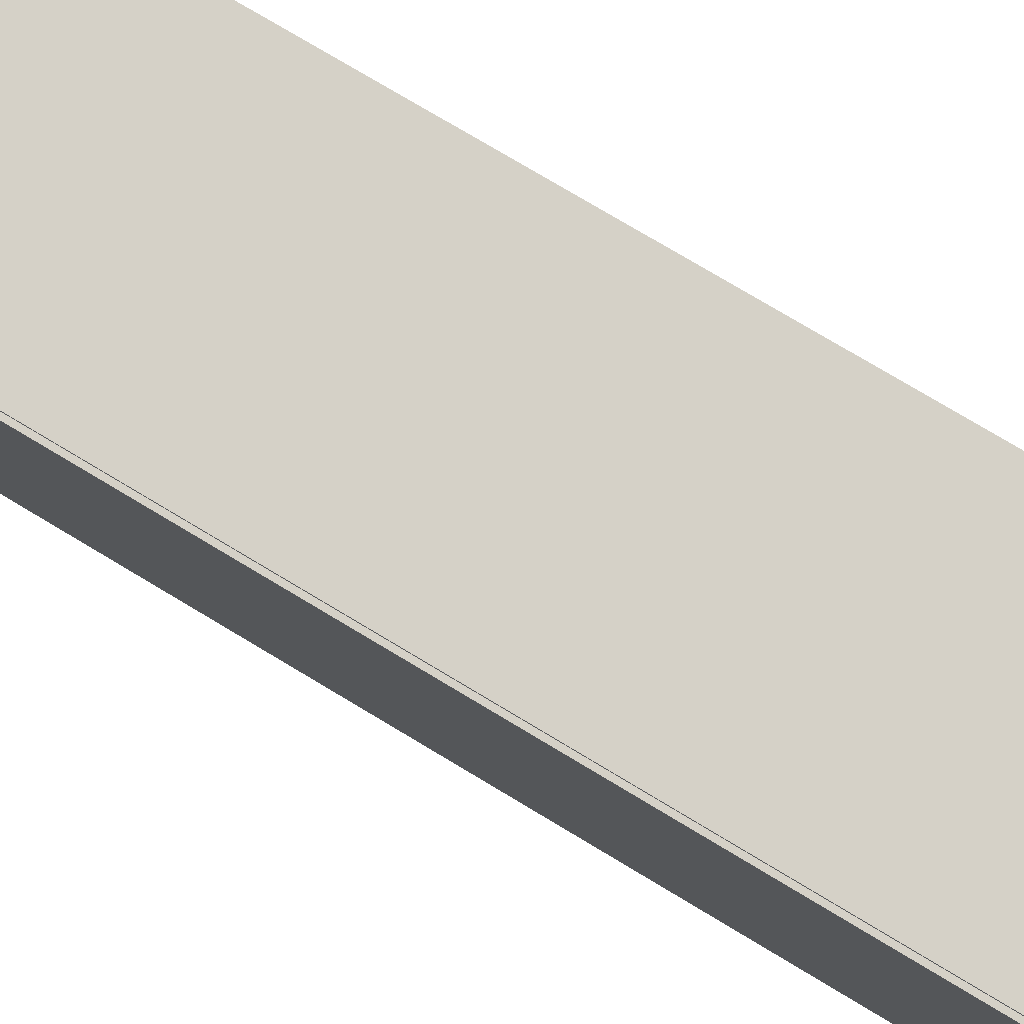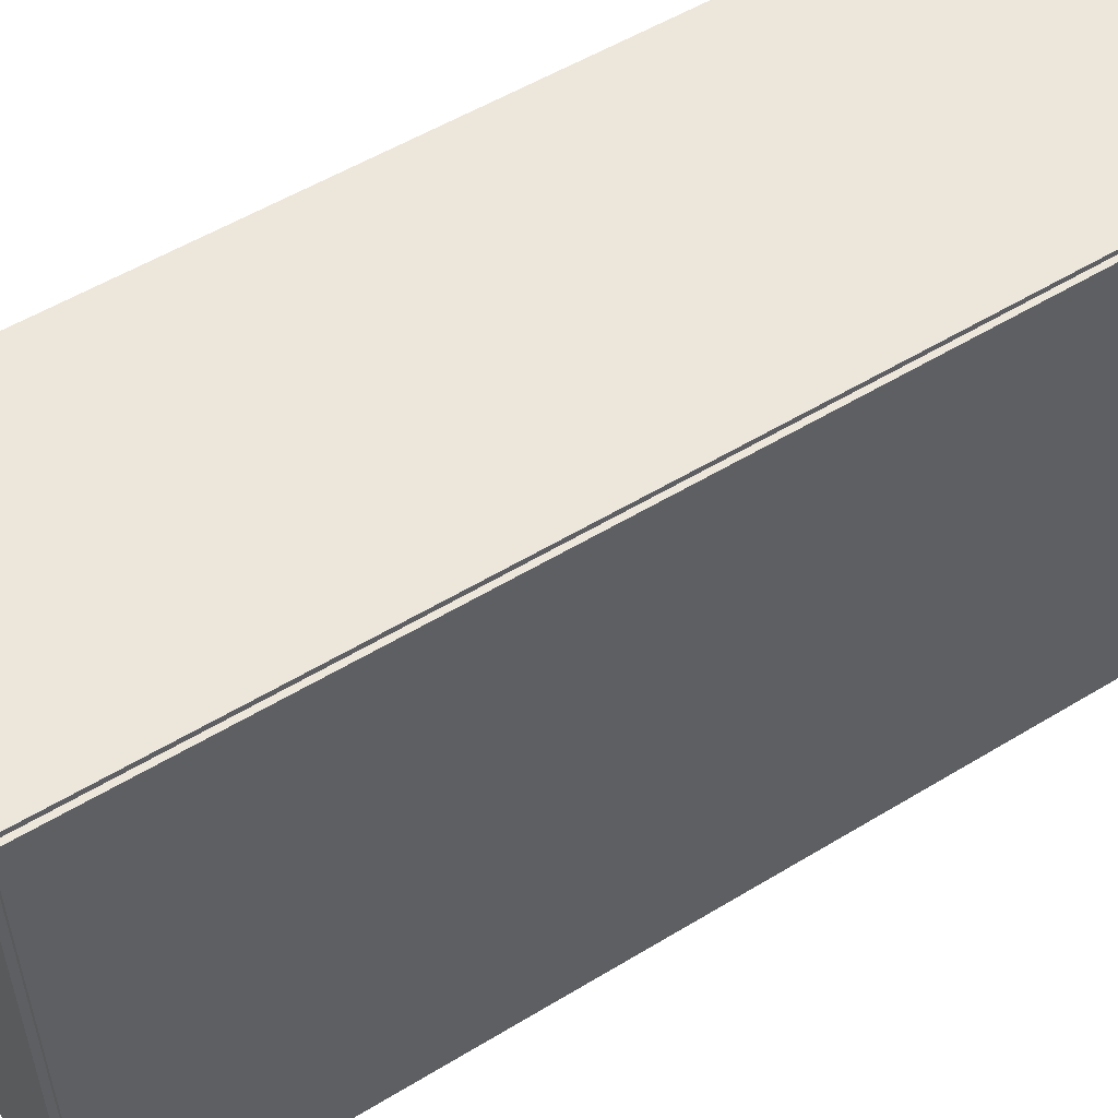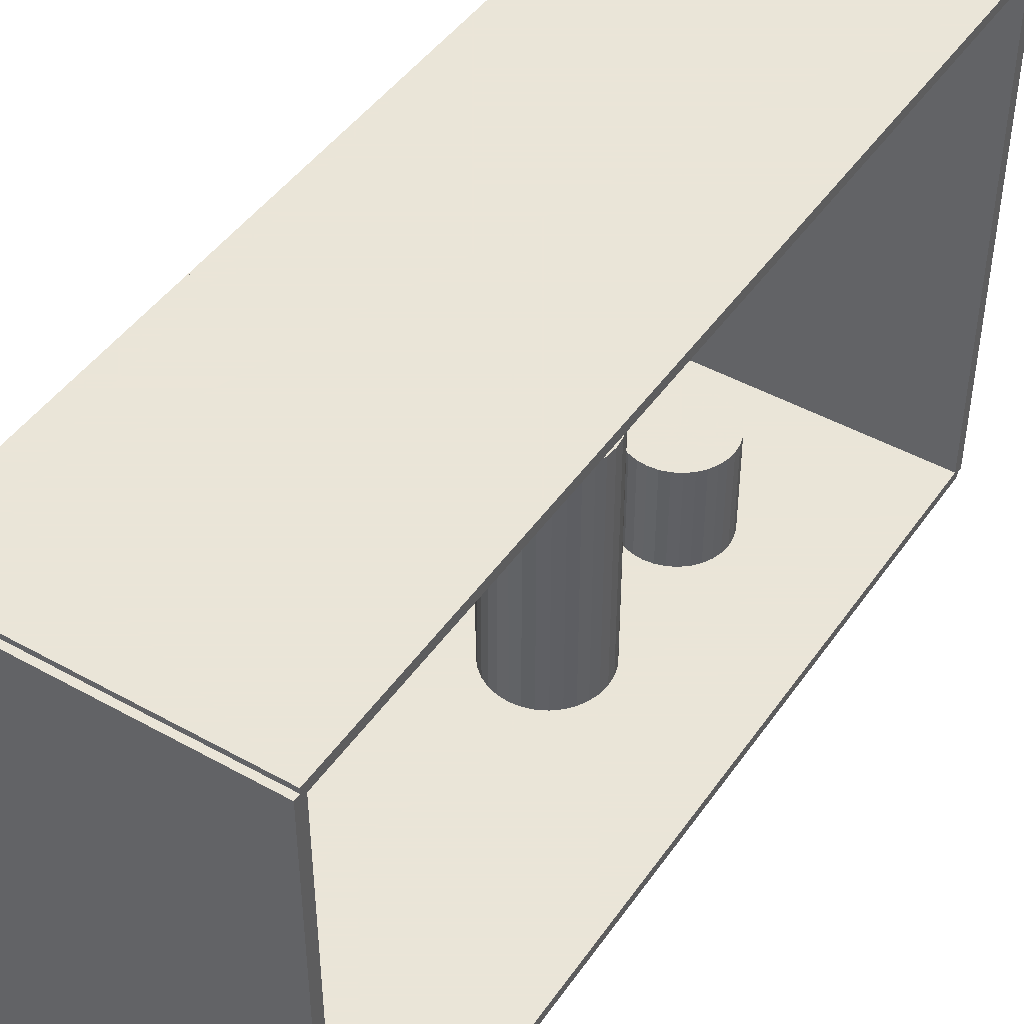
<metadata>
{"format":"obj","ext":"obj","renderer":"f3d","projection":"perspective","resolution":1024,"background":"white","views":[{"elev":79.4,"azim":-59.3,"up":"+Z"},{"elev":53.7,"azim":-123.0,"up":"+Z"},{"elev":45.5,"azim":32.7,"up":"+Z"}]}
</metadata>
<code>
v -0.08385 -0.2494 -0.002691
v -0.08385 -0.2494 0.002691
v -0.08385 0.2494 -0.002691
v -0.08385 0.2494 0.002691
v 0.08385 -0.2494 -0.002691
v 0.08385 -0.2494 0.002691
v 0.08385 0.2494 -0.002691
v 0.08385 0.2494 0.002691
v -0.08116 -0.2494 0
v -0.08654 -0.2494 0
v -0.08116 0.2494 0
v -0.08654 0.2494 0
v -0.08116 -0.2494 0.2812
v -0.08654 -0.2494 0.2812
v -0.08116 0.2494 0.2812
v -0.08654 0.2494 0.2812
v -0.08385 0.2461 0.2812
v -0.08385 0.2527 0.2812
v -0.08385 0.2461 0
v -0.08385 0.2527 0
v 0.08385 0.2461 0.2812
v 0.08385 0.2527 0.2812
v 0.08385 0.2461 0
v 0.08385 0.2527 0
v -0.08385 -0.2461 0
v -0.08385 -0.2527 0
v -0.08385 -0.2461 0.2812
v -0.08385 -0.2527 0.2812
v 0.08385 -0.2461 0
v 0.08385 -0.2527 0
v 0.08385 -0.2461 0.2812
v 0.08385 -0.2527 0.2812
v -0.08385 -0.2494 0.2786
v -0.08385 -0.2494 0.2839
v -0.08385 0.2494 0.2786
v -0.08385 0.2494 0.2839
v 0.08385 -0.2494 0.2786
v 0.08385 -0.2494 0.2839
v 0.08385 0.2494 0.2786
v 0.08385 0.2494 0.2839
v -0.007729 0.1463 0.005382
v 0.02027 0.1463 0.005382
v 0.02027 0.1463 0.06436
v -0.007729 0.1463 0.06436
v 0.01973 0.1518 0.005382
v 0.01973 0.1518 0.06436
v 0.01814 0.157 0.005382
v 0.01814 0.157 0.06436
v 0.01555 0.1618 0.005382
v 0.01555 0.1618 0.06436
v 0.01207 0.1661 0.005382
v 0.01207 0.1661 0.06436
v 0.007826 0.1696 0.005382
v 0.007826 0.1696 0.06436
v 0.002985 0.1722 0.005382
v 0.002985 0.1722 0.06436
v -0.002267 0.1738 0.005382
v -0.002267 0.1738 0.06436
v -0.007729 0.1743 0.005382
v -0.007729 0.1743 0.06436
v -0.01319 0.1738 0.005382
v -0.01319 0.1738 0.06436
v -0.01844 0.1722 0.005382
v -0.01844 0.1722 0.06436
v -0.02328 0.1696 0.005382
v -0.02328 0.1696 0.06436
v -0.02753 0.1661 0.005382
v -0.02753 0.1661 0.06436
v -0.03101 0.1618 0.005382
v -0.03101 0.1618 0.06436
v -0.0336 0.157 0.005382
v -0.0336 0.157 0.06436
v -0.03519 0.1518 0.005382
v -0.03519 0.1518 0.06436
v -0.03573 0.1463 0.005382
v -0.03573 0.1463 0.06436
v -0.03519 0.1408 0.005382
v -0.03519 0.1408 0.06436
v -0.0336 0.1356 0.005382
v -0.0336 0.1356 0.06436
v -0.03101 0.1307 0.005382
v -0.03101 0.1307 0.06436
v -0.02753 0.1265 0.005382
v -0.02753 0.1265 0.06436
v -0.02328 0.123 0.005382
v -0.02328 0.123 0.06436
v -0.01844 0.1204 0.005382
v -0.01844 0.1204 0.06436
v -0.01319 0.1188 0.005382
v -0.01319 0.1188 0.06436
v -0.007729 0.1183 0.005382
v -0.007729 0.1183 0.06436
v -0.002267 0.1188 0.005382
v -0.002267 0.1188 0.06436
v 0.002985 0.1204 0.005382
v 0.002985 0.1204 0.06436
v 0.007826 0.123 0.005382
v 0.007826 0.123 0.06436
v 0.01207 0.1265 0.005382
v 0.01207 0.1265 0.06436
v 0.01555 0.1307 0.005382
v 0.01555 0.1307 0.06436
v 0.01814 0.1356 0.005382
v 0.01814 0.1356 0.06436
v 0.01973 0.1408 0.005382
v 0.01973 0.1408 0.06436
v -0.01282 0.04618 0.005382
v 0.01816 0.04618 0.005382
v 0.01816 0.04618 0.07676
v -0.01282 0.04618 0.07676
v 0.01757 0.05223 0.005382
v 0.01757 0.05223 0.07676
v 0.01581 0.05804 0.005382
v 0.01581 0.05804 0.07676
v 0.01294 0.0634 0.005382
v 0.01294 0.0634 0.07676
v 0.009088 0.06809 0.005382
v 0.009088 0.06809 0.07676
v 0.004393 0.07194 0.005382
v 0.004393 0.07194 0.07676
v -0.0009641 0.07481 0.005382
v -0.0009641 0.07481 0.07676
v -0.006777 0.07657 0.005382
v -0.006777 0.07657 0.07676
v -0.01282 0.07717 0.005382
v -0.01282 0.07717 0.07676
v -0.01887 0.07657 0.005382
v -0.01887 0.07657 0.07676
v -0.02468 0.07481 0.005382
v -0.02468 0.07481 0.07676
v -0.03004 0.07194 0.005382
v -0.03004 0.07194 0.07676
v -0.03473 0.06809 0.005382
v -0.03473 0.06809 0.07676
v -0.03859 0.0634 0.005382
v -0.03859 0.0634 0.07676
v -0.04145 0.05804 0.005382
v -0.04145 0.05804 0.07676
v -0.04321 0.05223 0.005382
v -0.04321 0.05223 0.07676
v -0.04381 0.04618 0.005382
v -0.04381 0.04618 0.07676
v -0.04321 0.04014 0.005382
v -0.04321 0.04014 0.07676
v -0.04145 0.03432 0.005382
v -0.04145 0.03432 0.07676
v -0.03859 0.02897 0.005382
v -0.03859 0.02897 0.07676
v -0.03473 0.02427 0.005382
v -0.03473 0.02427 0.07676
v -0.03004 0.02042 0.005382
v -0.03004 0.02042 0.07676
v -0.02468 0.01755 0.005382
v -0.02468 0.01755 0.07676
v -0.01887 0.01579 0.005382
v -0.01887 0.01579 0.07676
v -0.01282 0.0152 0.005382
v -0.01282 0.0152 0.07676
v -0.006777 0.01579 0.005382
v -0.006777 0.01579 0.07676
v -0.0009641 0.01755 0.005382
v -0.0009641 0.01755 0.07676
v 0.004393 0.02042 0.005382
v 0.004393 0.02042 0.07676
v 0.009088 0.02427 0.005382
v 0.009088 0.02427 0.07676
v 0.01294 0.02897 0.005382
v 0.01294 0.02897 0.07676
v 0.01581 0.03432 0.005382
v 0.01581 0.03432 0.07676
v 0.01757 0.04014 0.005382
v 0.01757 0.04014 0.07676
v -0.01282 0.04618 0.07676
v 0.01816 0.04618 0.07676
v 0.01816 0.04618 0.1481
v -0.01282 0.04618 0.1481
v 0.01757 0.05223 0.07676
v 0.01757 0.05223 0.1481
v 0.01581 0.05804 0.07676
v 0.01581 0.05804 0.1481
v 0.01294 0.0634 0.07676
v 0.01294 0.0634 0.1481
v 0.009088 0.06809 0.07676
v 0.009088 0.06809 0.1481
v 0.004393 0.07194 0.07676
v 0.004393 0.07194 0.1481
v -0.0009641 0.07481 0.07676
v -0.0009641 0.07481 0.1481
v -0.006777 0.07657 0.07676
v -0.006777 0.07657 0.1481
v -0.01282 0.07717 0.07676
v -0.01282 0.07717 0.1481
v -0.01887 0.07657 0.07676
v -0.01887 0.07657 0.1481
v -0.02468 0.07481 0.07676
v -0.02468 0.07481 0.1481
v -0.03004 0.07194 0.07676
v -0.03004 0.07194 0.1481
v -0.03473 0.06809 0.07676
v -0.03473 0.06809 0.1481
v -0.03859 0.0634 0.07676
v -0.03859 0.0634 0.1481
v -0.04145 0.05804 0.07676
v -0.04145 0.05804 0.1481
v -0.04321 0.05223 0.07676
v -0.04321 0.05223 0.1481
v -0.04381 0.04618 0.07676
v -0.04381 0.04618 0.1481
v -0.04321 0.04014 0.07676
v -0.04321 0.04014 0.1481
v -0.04145 0.03432 0.07676
v -0.04145 0.03432 0.1481
v -0.03859 0.02897 0.07676
v -0.03859 0.02897 0.1481
v -0.03473 0.02427 0.07676
v -0.03473 0.02427 0.1481
v -0.03004 0.02042 0.07676
v -0.03004 0.02042 0.1481
v -0.02468 0.01755 0.07676
v -0.02468 0.01755 0.1481
v -0.01887 0.01579 0.07676
v -0.01887 0.01579 0.1481
v -0.01282 0.0152 0.07676
v -0.01282 0.0152 0.1481
v -0.006777 0.01579 0.07676
v -0.006777 0.01579 0.1481
v -0.0009641 0.01755 0.07676
v -0.0009641 0.01755 0.1481
v 0.004393 0.02042 0.07676
v 0.004393 0.02042 0.1481
v 0.009088 0.02427 0.07676
v 0.009088 0.02427 0.1481
v 0.01294 0.02897 0.07676
v 0.01294 0.02897 0.1481
v 0.01581 0.03432 0.07676
v 0.01581 0.03432 0.1481
v 0.01757 0.04014 0.07676
v 0.01757 0.04014 0.1481
v -0.01895 -0.2231 0.005382
v 0.002048 -0.2231 0.005382
v 0.002048 -0.2231 0.07536
v -0.01895 -0.2231 0.07536
v 0.001645 -0.219 0.005382
v 0.001645 -0.219 0.07536
v 0.0004499 -0.2151 0.005382
v 0.0004499 -0.2151 0.07536
v -0.00149 -0.2114 0.005382
v -0.00149 -0.2114 0.07536
v -0.004101 -0.2082 0.005382
v -0.004101 -0.2082 0.07536
v -0.007283 -0.2056 0.005382
v -0.007283 -0.2056 0.07536
v -0.01091 -0.2037 0.005382
v -0.01091 -0.2037 0.07536
v -0.01485 -0.2025 0.005382
v -0.01485 -0.2025 0.07536
v -0.01895 -0.2021 0.005382
v -0.01895 -0.2021 0.07536
v -0.02304 -0.2025 0.005382
v -0.02304 -0.2025 0.07536
v -0.02698 -0.2037 0.005382
v -0.02698 -0.2037 0.07536
v -0.03061 -0.2056 0.005382
v -0.03061 -0.2056 0.07536
v -0.03379 -0.2082 0.005382
v -0.03379 -0.2082 0.07536
v -0.0364 -0.2114 0.005382
v -0.0364 -0.2114 0.07536
v -0.03835 -0.2151 0.005382
v -0.03835 -0.2151 0.07536
v -0.03954 -0.219 0.005382
v -0.03954 -0.219 0.07536
v -0.03994 -0.2231 0.005382
v -0.03994 -0.2231 0.07536
v -0.03954 -0.2272 0.005382
v -0.03954 -0.2272 0.07536
v -0.03835 -0.2311 0.005382
v -0.03835 -0.2311 0.07536
v -0.0364 -0.2348 0.005382
v -0.0364 -0.2348 0.07536
v -0.03379 -0.2379 0.005382
v -0.03379 -0.2379 0.07536
v -0.03061 -0.2405 0.005382
v -0.03061 -0.2405 0.07536
v -0.02698 -0.2425 0.005382
v -0.02698 -0.2425 0.07536
v -0.02304 -0.2437 0.005382
v -0.02304 -0.2437 0.07536
v -0.01895 -0.2441 0.005382
v -0.01895 -0.2441 0.07536
v -0.01485 -0.2437 0.005382
v -0.01485 -0.2437 0.07536
v -0.01091 -0.2425 0.005382
v -0.01091 -0.2425 0.07536
v -0.007283 -0.2405 0.005382
v -0.007283 -0.2405 0.07536
v -0.004101 -0.2379 0.005382
v -0.004101 -0.2379 0.07536
v -0.00149 -0.2348 0.005382
v -0.00149 -0.2348 0.07536
v 0.0004499 -0.2311 0.005382
v 0.0004499 -0.2311 0.07536
v 0.001645 -0.2272 0.005382
v 0.001645 -0.2272 0.07536
f 2 4 1
f 5 2 1
f 1 4 3
f 3 5 1
f 2 8 4
f 6 2 5
f 6 8 2
f 4 8 3
f 7 5 3
f 3 8 7
f 7 6 5
f 8 6 7
f 10 12 9
f 13 10 9
f 9 12 11
f 11 13 9
f 10 16 12
f 14 10 13
f 14 16 10
f 12 16 11
f 15 13 11
f 11 16 15
f 15 14 13
f 16 14 15
f 18 20 17
f 21 18 17
f 17 20 19
f 19 21 17
f 18 24 20
f 22 18 21
f 22 24 18
f 20 24 19
f 23 21 19
f 19 24 23
f 23 22 21
f 24 22 23
f 26 28 25
f 29 26 25
f 25 28 27
f 27 29 25
f 26 32 28
f 30 26 29
f 30 32 26
f 28 32 27
f 31 29 27
f 27 32 31
f 31 30 29
f 32 30 31
f 34 36 33
f 37 34 33
f 33 36 35
f 35 37 33
f 34 40 36
f 38 34 37
f 38 40 34
f 36 40 35
f 39 37 35
f 35 40 39
f 39 38 37
f 40 38 39
f 42 41 45
f 42 45 43
f 43 45 46
f 43 46 44
f 45 41 47
f 45 47 46
f 46 47 48
f 46 48 44
f 47 41 49
f 47 49 48
f 48 49 50
f 48 50 44
f 49 41 51
f 49 51 50
f 50 51 52
f 50 52 44
f 51 41 53
f 51 53 52
f 52 53 54
f 52 54 44
f 53 41 55
f 53 55 54
f 54 55 56
f 54 56 44
f 55 41 57
f 55 57 56
f 56 57 58
f 56 58 44
f 57 41 59
f 57 59 58
f 58 59 60
f 58 60 44
f 59 41 61
f 59 61 60
f 60 61 62
f 60 62 44
f 61 41 63
f 61 63 62
f 62 63 64
f 62 64 44
f 63 41 65
f 63 65 64
f 64 65 66
f 64 66 44
f 65 41 67
f 65 67 66
f 66 67 68
f 66 68 44
f 67 41 69
f 67 69 68
f 68 69 70
f 68 70 44
f 69 41 71
f 69 71 70
f 70 71 72
f 70 72 44
f 71 41 73
f 71 73 72
f 72 73 74
f 72 74 44
f 73 41 75
f 73 75 74
f 74 75 76
f 74 76 44
f 75 41 77
f 75 77 76
f 76 77 78
f 76 78 44
f 77 41 79
f 77 79 78
f 78 79 80
f 78 80 44
f 79 41 81
f 79 81 80
f 80 81 82
f 80 82 44
f 81 41 83
f 81 83 82
f 82 83 84
f 82 84 44
f 83 41 85
f 83 85 84
f 84 85 86
f 84 86 44
f 85 41 87
f 85 87 86
f 86 87 88
f 86 88 44
f 87 41 89
f 87 89 88
f 88 89 90
f 88 90 44
f 89 41 91
f 89 91 90
f 90 91 92
f 90 92 44
f 91 41 93
f 91 93 92
f 92 93 94
f 92 94 44
f 93 41 95
f 93 95 94
f 94 95 96
f 94 96 44
f 95 41 97
f 95 97 96
f 96 97 98
f 96 98 44
f 97 41 99
f 97 99 98
f 98 99 100
f 98 100 44
f 99 41 101
f 99 101 100
f 100 101 102
f 100 102 44
f 101 41 103
f 101 103 102
f 102 103 104
f 102 104 44
f 103 41 105
f 103 105 104
f 104 105 106
f 104 106 44
f 105 41 42
f 105 42 106
f 106 42 43
f 106 43 44
f 108 107 111
f 108 111 109
f 109 111 112
f 109 112 110
f 111 107 113
f 111 113 112
f 112 113 114
f 112 114 110
f 113 107 115
f 113 115 114
f 114 115 116
f 114 116 110
f 115 107 117
f 115 117 116
f 116 117 118
f 116 118 110
f 117 107 119
f 117 119 118
f 118 119 120
f 118 120 110
f 119 107 121
f 119 121 120
f 120 121 122
f 120 122 110
f 121 107 123
f 121 123 122
f 122 123 124
f 122 124 110
f 123 107 125
f 123 125 124
f 124 125 126
f 124 126 110
f 125 107 127
f 125 127 126
f 126 127 128
f 126 128 110
f 127 107 129
f 127 129 128
f 128 129 130
f 128 130 110
f 129 107 131
f 129 131 130
f 130 131 132
f 130 132 110
f 131 107 133
f 131 133 132
f 132 133 134
f 132 134 110
f 133 107 135
f 133 135 134
f 134 135 136
f 134 136 110
f 135 107 137
f 135 137 136
f 136 137 138
f 136 138 110
f 137 107 139
f 137 139 138
f 138 139 140
f 138 140 110
f 139 107 141
f 139 141 140
f 140 141 142
f 140 142 110
f 141 107 143
f 141 143 142
f 142 143 144
f 142 144 110
f 143 107 145
f 143 145 144
f 144 145 146
f 144 146 110
f 145 107 147
f 145 147 146
f 146 147 148
f 146 148 110
f 147 107 149
f 147 149 148
f 148 149 150
f 148 150 110
f 149 107 151
f 149 151 150
f 150 151 152
f 150 152 110
f 151 107 153
f 151 153 152
f 152 153 154
f 152 154 110
f 153 107 155
f 153 155 154
f 154 155 156
f 154 156 110
f 155 107 157
f 155 157 156
f 156 157 158
f 156 158 110
f 157 107 159
f 157 159 158
f 158 159 160
f 158 160 110
f 159 107 161
f 159 161 160
f 160 161 162
f 160 162 110
f 161 107 163
f 161 163 162
f 162 163 164
f 162 164 110
f 163 107 165
f 163 165 164
f 164 165 166
f 164 166 110
f 165 107 167
f 165 167 166
f 166 167 168
f 166 168 110
f 167 107 169
f 167 169 168
f 168 169 170
f 168 170 110
f 169 107 171
f 169 171 170
f 170 171 172
f 170 172 110
f 171 107 108
f 171 108 172
f 172 108 109
f 172 109 110
f 174 173 177
f 174 177 175
f 175 177 178
f 175 178 176
f 177 173 179
f 177 179 178
f 178 179 180
f 178 180 176
f 179 173 181
f 179 181 180
f 180 181 182
f 180 182 176
f 181 173 183
f 181 183 182
f 182 183 184
f 182 184 176
f 183 173 185
f 183 185 184
f 184 185 186
f 184 186 176
f 185 173 187
f 185 187 186
f 186 187 188
f 186 188 176
f 187 173 189
f 187 189 188
f 188 189 190
f 188 190 176
f 189 173 191
f 189 191 190
f 190 191 192
f 190 192 176
f 191 173 193
f 191 193 192
f 192 193 194
f 192 194 176
f 193 173 195
f 193 195 194
f 194 195 196
f 194 196 176
f 195 173 197
f 195 197 196
f 196 197 198
f 196 198 176
f 197 173 199
f 197 199 198
f 198 199 200
f 198 200 176
f 199 173 201
f 199 201 200
f 200 201 202
f 200 202 176
f 201 173 203
f 201 203 202
f 202 203 204
f 202 204 176
f 203 173 205
f 203 205 204
f 204 205 206
f 204 206 176
f 205 173 207
f 205 207 206
f 206 207 208
f 206 208 176
f 207 173 209
f 207 209 208
f 208 209 210
f 208 210 176
f 209 173 211
f 209 211 210
f 210 211 212
f 210 212 176
f 211 173 213
f 211 213 212
f 212 213 214
f 212 214 176
f 213 173 215
f 213 215 214
f 214 215 216
f 214 216 176
f 215 173 217
f 215 217 216
f 216 217 218
f 216 218 176
f 217 173 219
f 217 219 218
f 218 219 220
f 218 220 176
f 219 173 221
f 219 221 220
f 220 221 222
f 220 222 176
f 221 173 223
f 221 223 222
f 222 223 224
f 222 224 176
f 223 173 225
f 223 225 224
f 224 225 226
f 224 226 176
f 225 173 227
f 225 227 226
f 226 227 228
f 226 228 176
f 227 173 229
f 227 229 228
f 228 229 230
f 228 230 176
f 229 173 231
f 229 231 230
f 230 231 232
f 230 232 176
f 231 173 233
f 231 233 232
f 232 233 234
f 232 234 176
f 233 173 235
f 233 235 234
f 234 235 236
f 234 236 176
f 235 173 237
f 235 237 236
f 236 237 238
f 236 238 176
f 237 173 174
f 237 174 238
f 238 174 175
f 238 175 176
f 240 239 243
f 240 243 241
f 241 243 244
f 241 244 242
f 243 239 245
f 243 245 244
f 244 245 246
f 244 246 242
f 245 239 247
f 245 247 246
f 246 247 248
f 246 248 242
f 247 239 249
f 247 249 248
f 248 249 250
f 248 250 242
f 249 239 251
f 249 251 250
f 250 251 252
f 250 252 242
f 251 239 253
f 251 253 252
f 252 253 254
f 252 254 242
f 253 239 255
f 253 255 254
f 254 255 256
f 254 256 242
f 255 239 257
f 255 257 256
f 256 257 258
f 256 258 242
f 257 239 259
f 257 259 258
f 258 259 260
f 258 260 242
f 259 239 261
f 259 261 260
f 260 261 262
f 260 262 242
f 261 239 263
f 261 263 262
f 262 263 264
f 262 264 242
f 263 239 265
f 263 265 264
f 264 265 266
f 264 266 242
f 265 239 267
f 265 267 266
f 266 267 268
f 266 268 242
f 267 239 269
f 267 269 268
f 268 269 270
f 268 270 242
f 269 239 271
f 269 271 270
f 270 271 272
f 270 272 242
f 271 239 273
f 271 273 272
f 272 273 274
f 272 274 242
f 273 239 275
f 273 275 274
f 274 275 276
f 274 276 242
f 275 239 277
f 275 277 276
f 276 277 278
f 276 278 242
f 277 239 279
f 277 279 278
f 278 279 280
f 278 280 242
f 279 239 281
f 279 281 280
f 280 281 282
f 280 282 242
f 281 239 283
f 281 283 282
f 282 283 284
f 282 284 242
f 283 239 285
f 283 285 284
f 284 285 286
f 284 286 242
f 285 239 287
f 285 287 286
f 286 287 288
f 286 288 242
f 287 239 289
f 287 289 288
f 288 289 290
f 288 290 242
f 289 239 291
f 289 291 290
f 290 291 292
f 290 292 242
f 291 239 293
f 291 293 292
f 292 293 294
f 292 294 242
f 293 239 295
f 293 295 294
f 294 295 296
f 294 296 242
f 295 239 297
f 295 297 296
f 296 297 298
f 296 298 242
f 297 239 299
f 297 299 298
f 298 299 300
f 298 300 242
f 299 239 301
f 299 301 300
f 300 301 302
f 300 302 242
f 301 239 303
f 301 303 302
f 302 303 304
f 302 304 242
f 303 239 240
f 303 240 304
f 304 240 241
f 304 241 242

</code>
